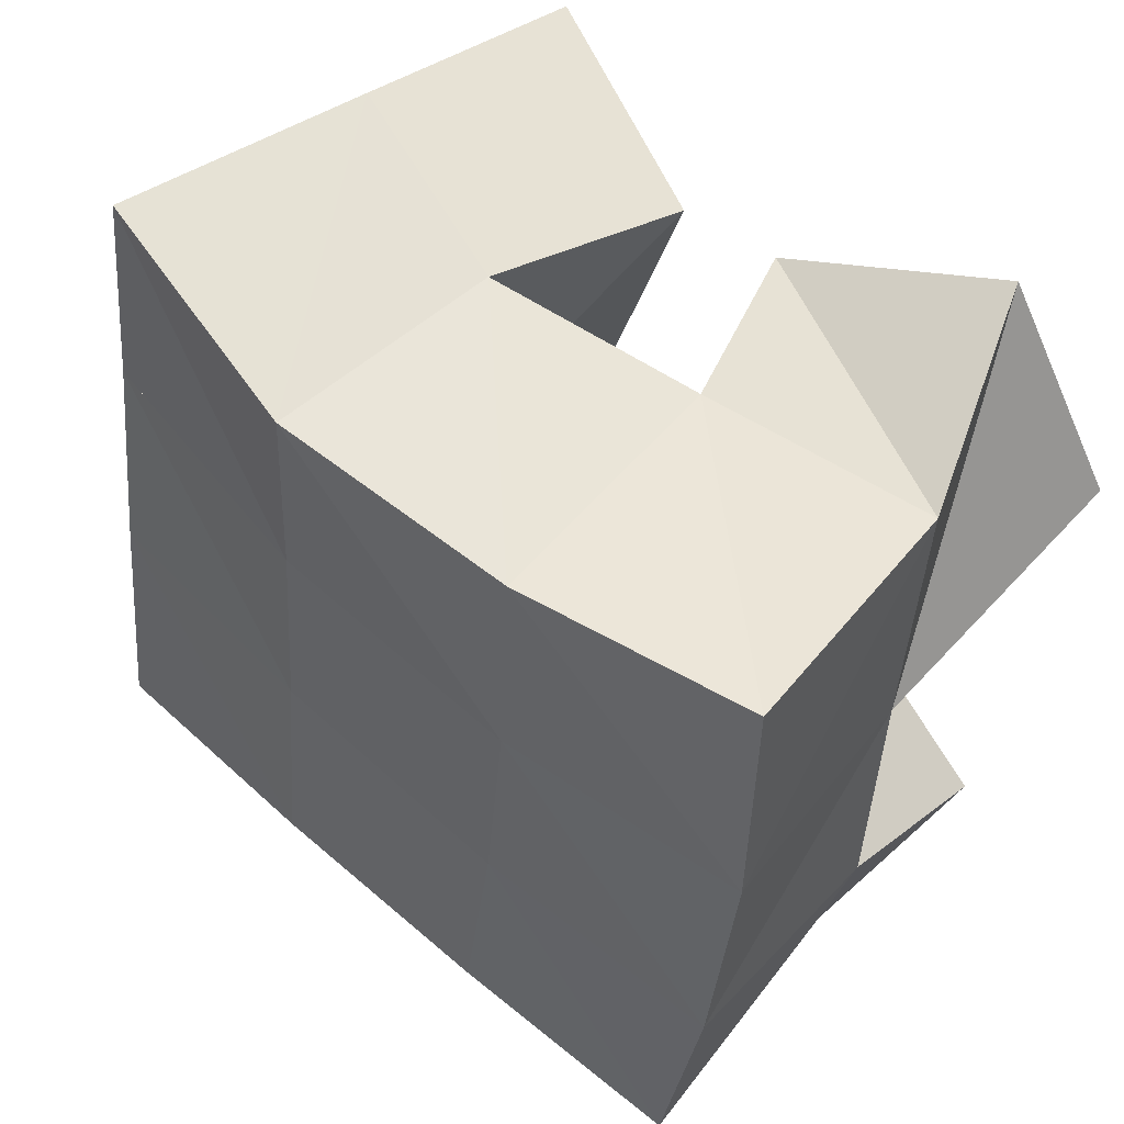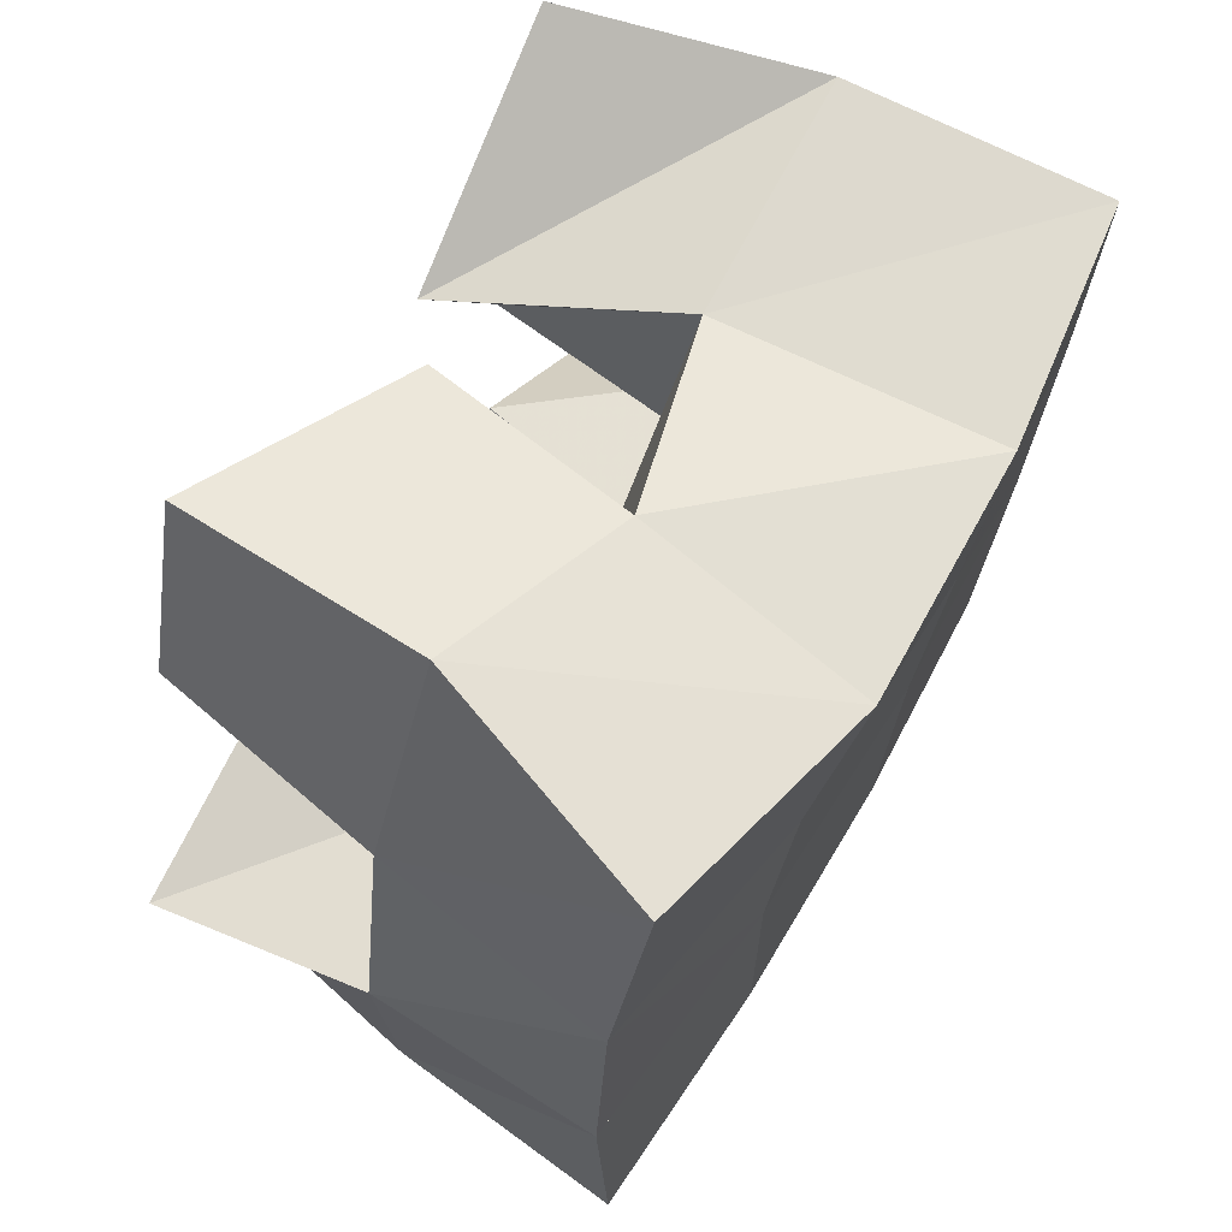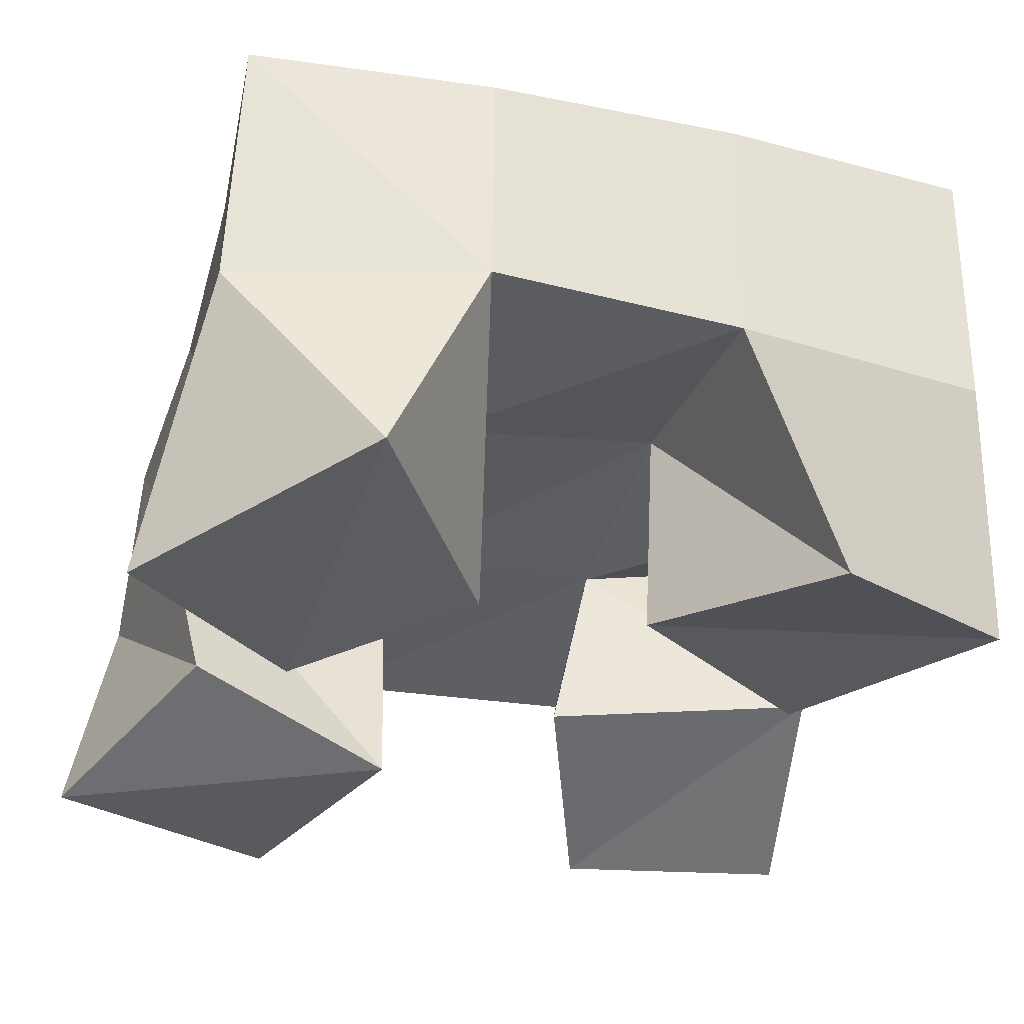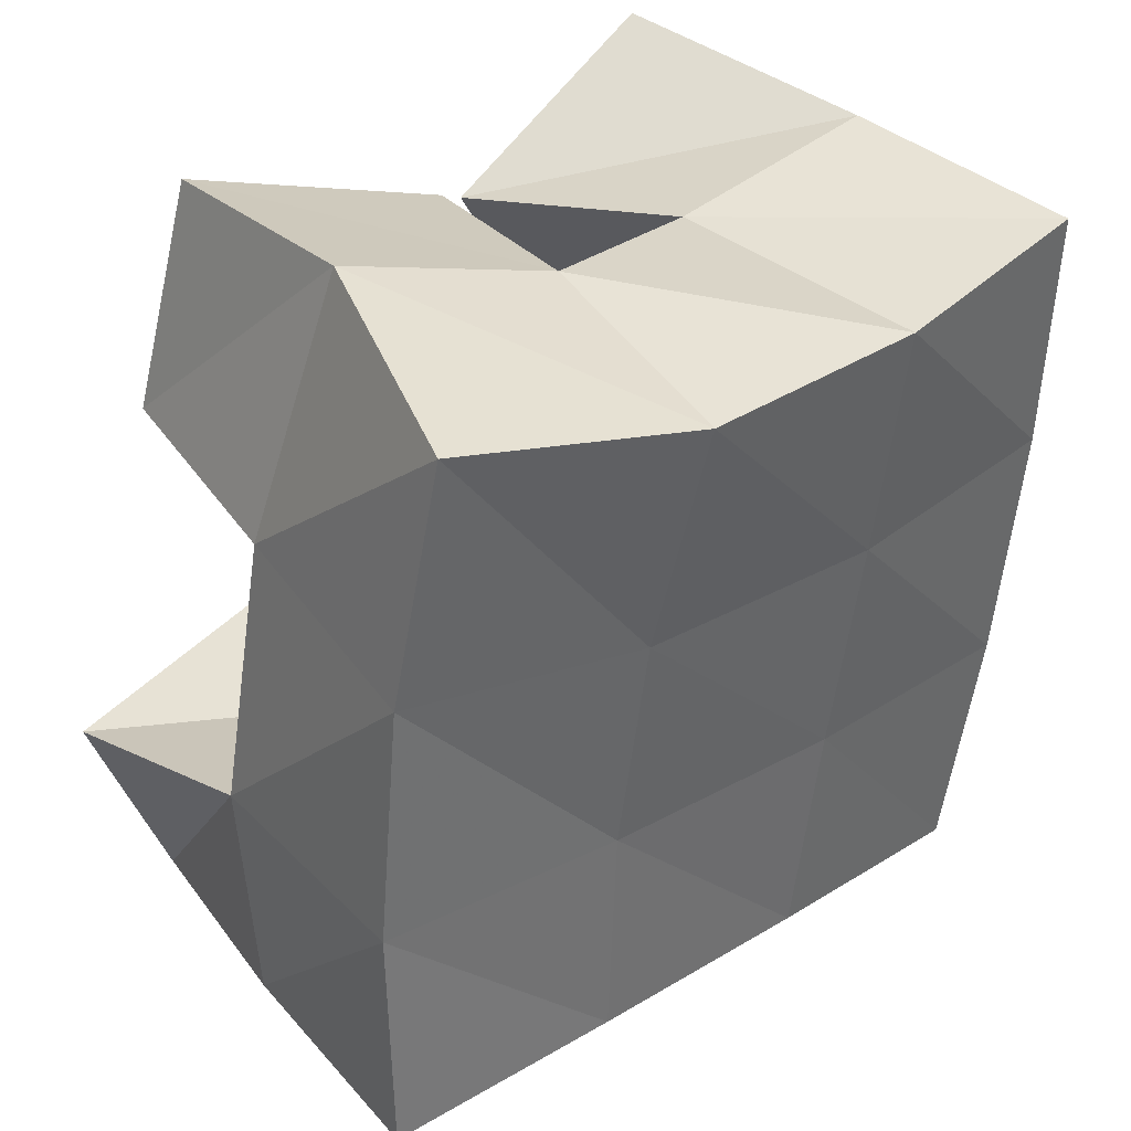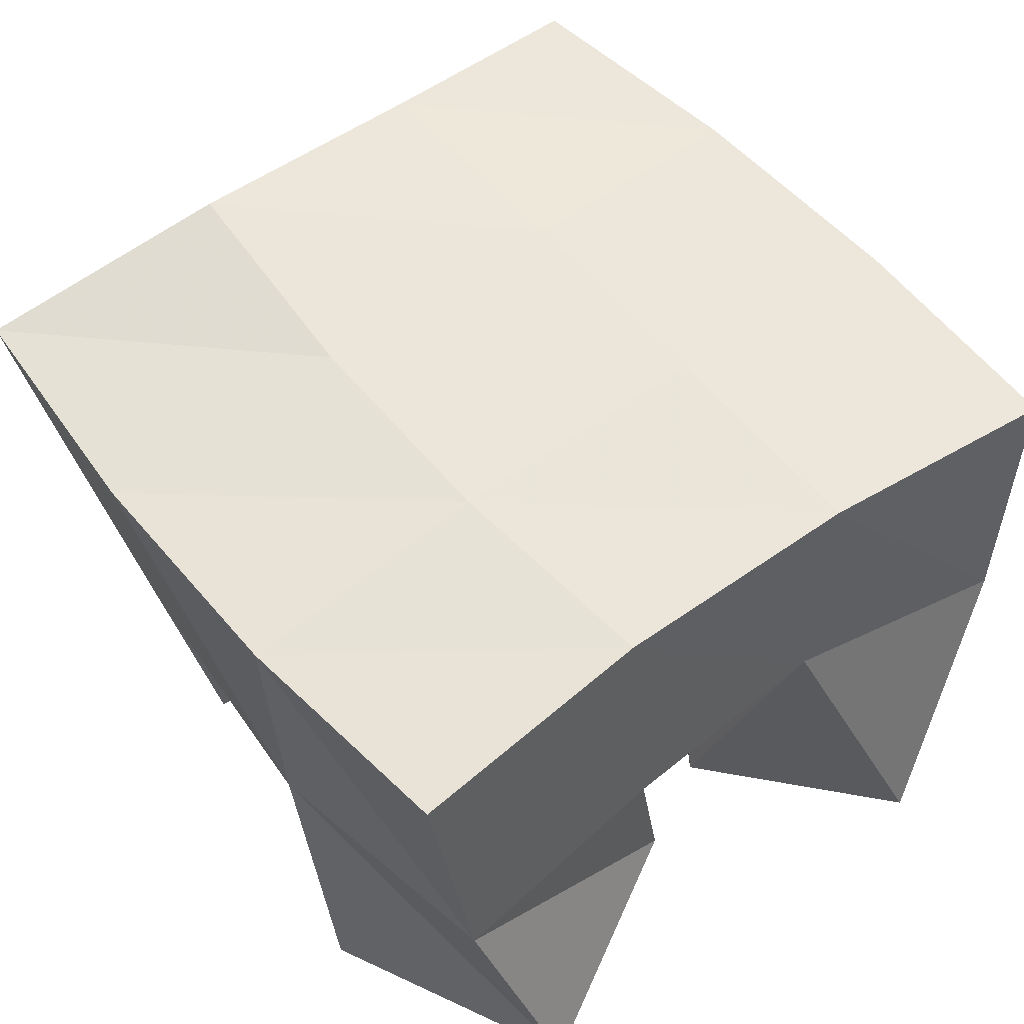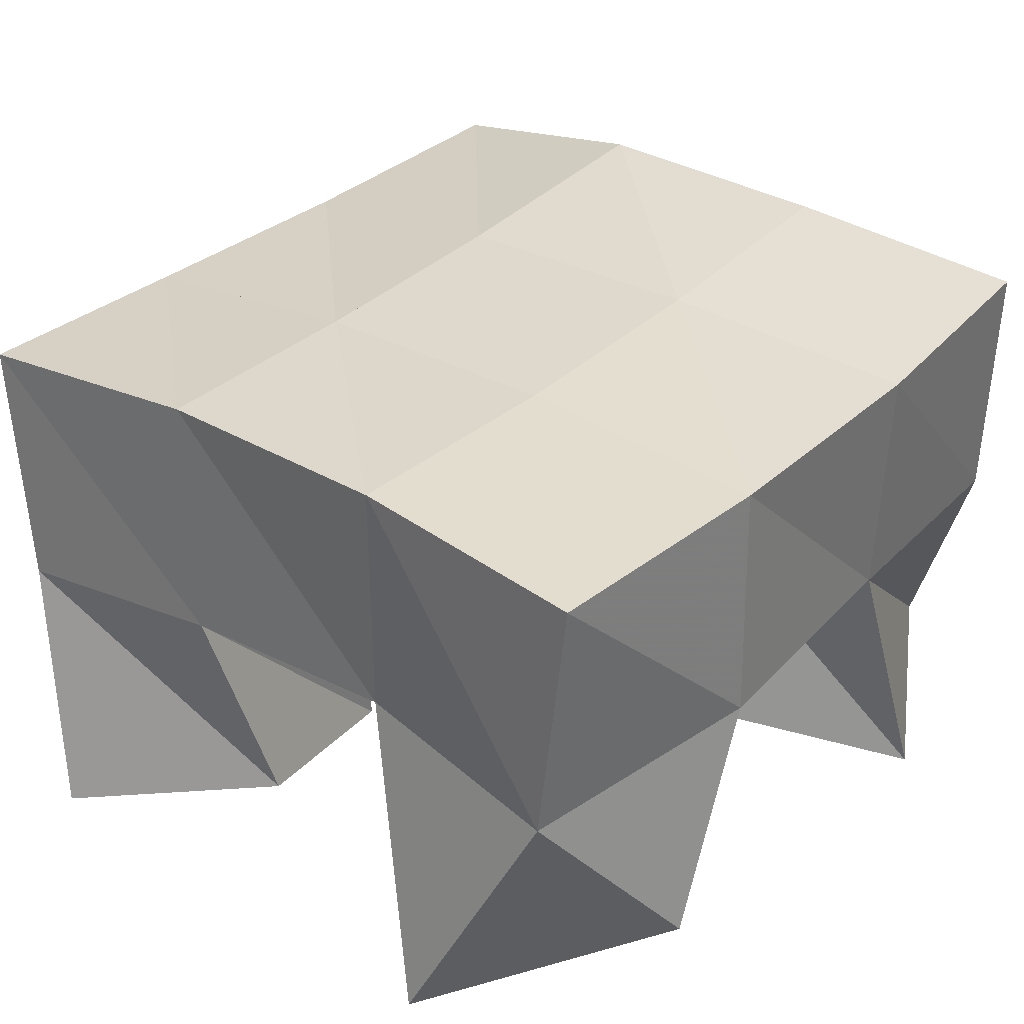
<metadata>
{"format":"obj","ext":"obj","renderer":"f3d","projection":"perspective","resolution":1024,"background":"white","views":[{"elev":49.6,"azim":-141.0,"up":"+Z"},{"elev":69.5,"azim":118.6,"up":"+Z"},{"elev":-32.3,"azim":-112.2,"up":"+Y"},{"elev":40.1,"azim":136.9,"up":"+Z"},{"elev":51.0,"azim":135.4,"up":"+Y"},{"elev":33.7,"azim":-147.0,"up":"+Y"}]}
</metadata>
<code>
v 2.042 0.1 0.08253
v 2.016 0.1532 0.08905
v 2.069 0.1012 0.122
v 2.061 0.1558 0.1013
v 2 0.1134 0.1182
v 2 0.1564 0.1381
v 2.043 0.1093 0.1529
v 2.051 0.1546 0.1477
v 2.094 0.1165 0.1905
v 2.097 0.1553 0.2003
v 2.133 0.1 0.2112
v 2.144 0.1474 0.2125
v 2.075 0.1201 0.2423
v 2.086 0.1636 0.2513
v 2.119 0.1001 0.2555
v 2.125 0.1506 0.2639
v 1.991 0.1 0.2061
v 1.998 0.1563 0.1907
v 2.037 0.1088 0.1863
v 2.047 0.1607 0.1937
v 2.012 0.1065 0.2519
v 1.996 0.1538 0.2423
v 2.061 0.1092 0.2308
v 2.045 0.1544 0.2405
v 2.095 0.1129 0.1099
v 2.107 0.1543 0.1039
v 2.14 0.1 0.09326
v 2.153 0.1497 0.105
v 2.102 0.1007 0.154
v 2.103 0.152 0.1529
v 2.157 0.1009 0.1435
v 2.155 0.1479 0.1581
v 2.011 0.2043 0.09013
v 2.06 0.2056 0.09962
v 2.001 0.2047 0.1392
v 2.053 0.2057 0.1465
v 1.996 0.2049 0.1905
v 2.047 0.2074 0.1929
v 1.995 0.2051 0.2417
v 2.043 0.2099 0.2415
v 2.11 0.204 0.1062
v 2.107 0.2025 0.1536
v 2.102 0.2043 0.1995
v 2.094 0.21 0.2467
v 2.16 0.1994 0.1089
v 2.158 0.1958 0.1589
v 2.152 0.1949 0.2098
v 2.143 0.1978 0.2595
f 1 2 4
f 3 1 4
f 2 6 8
f 4 2 8
f 6 5 7
f 8 6 7
f 5 1 3
f 7 5 3
f 8 7 3
f 4 8 3
f 2 1 5
f 6 2 5
f 9 10 12
f 11 9 12
f 10 14 16
f 12 10 16
f 14 13 15
f 16 14 15
f 13 9 11
f 15 13 11
f 16 15 11
f 12 16 11
f 10 9 13
f 14 10 13
f 17 18 20
f 19 17 20
f 18 22 24
f 20 18 24
f 22 21 23
f 24 22 23
f 21 17 19
f 23 21 19
f 24 23 19
f 20 24 19
f 18 17 21
f 22 18 21
f 25 26 28
f 27 25 28
f 26 30 32
f 28 26 32
f 30 29 31
f 32 30 31
f 29 25 27
f 31 29 27
f 32 31 27
f 28 32 27
f 26 25 29
f 30 26 29
f 2 33 34
f 4 2 34
f 33 35 36
f 34 33 36
f 35 6 8
f 36 35 8
f 6 2 4
f 8 6 4
f 36 8 4
f 34 36 4
f 33 2 6
f 35 33 6
f 6 35 36
f 8 6 36
f 35 37 38
f 36 35 38
f 37 18 20
f 38 37 20
f 18 6 8
f 20 18 8
f 38 20 8
f 36 38 8
f 35 6 18
f 37 35 18
f 18 37 38
f 20 18 38
f 37 39 40
f 38 37 40
f 39 22 24
f 40 39 24
f 22 18 20
f 24 22 20
f 40 24 20
f 38 40 20
f 37 18 22
f 39 37 22
f 4 34 41
f 26 4 41
f 34 36 42
f 41 34 42
f 36 8 30
f 42 36 30
f 8 4 26
f 30 8 26
f 42 30 26
f 41 42 26
f 34 4 8
f 36 34 8
f 8 36 42
f 30 8 42
f 36 38 43
f 42 36 43
f 38 20 10
f 43 38 10
f 20 8 30
f 10 20 30
f 43 10 30
f 42 43 30
f 36 8 20
f 38 36 20
f 20 38 43
f 10 20 43
f 38 40 44
f 43 38 44
f 40 24 14
f 44 40 14
f 24 20 10
f 14 24 10
f 44 14 10
f 43 44 10
f 38 20 24
f 40 38 24
f 26 41 45
f 28 26 45
f 41 42 46
f 45 41 46
f 42 30 32
f 46 42 32
f 30 26 28
f 32 30 28
f 46 32 28
f 45 46 28
f 41 26 30
f 42 41 30
f 30 42 46
f 32 30 46
f 42 43 47
f 46 42 47
f 43 10 12
f 47 43 12
f 10 30 32
f 12 10 32
f 47 12 32
f 46 47 32
f 42 30 10
f 43 42 10
f 10 43 47
f 12 10 47
f 43 44 48
f 47 43 48
f 44 14 16
f 48 44 16
f 14 10 12
f 16 14 12
f 48 16 12
f 47 48 12
f 43 10 14
f 44 43 14

</code>
